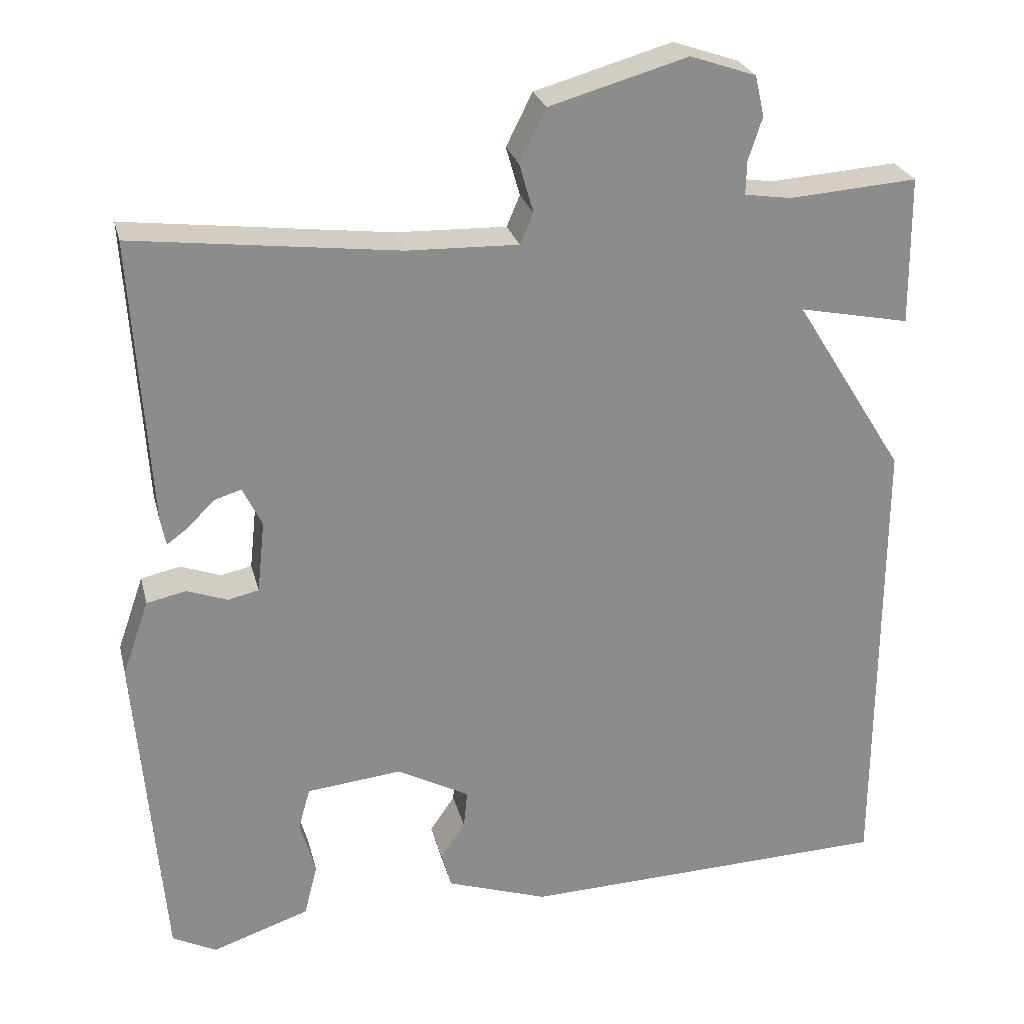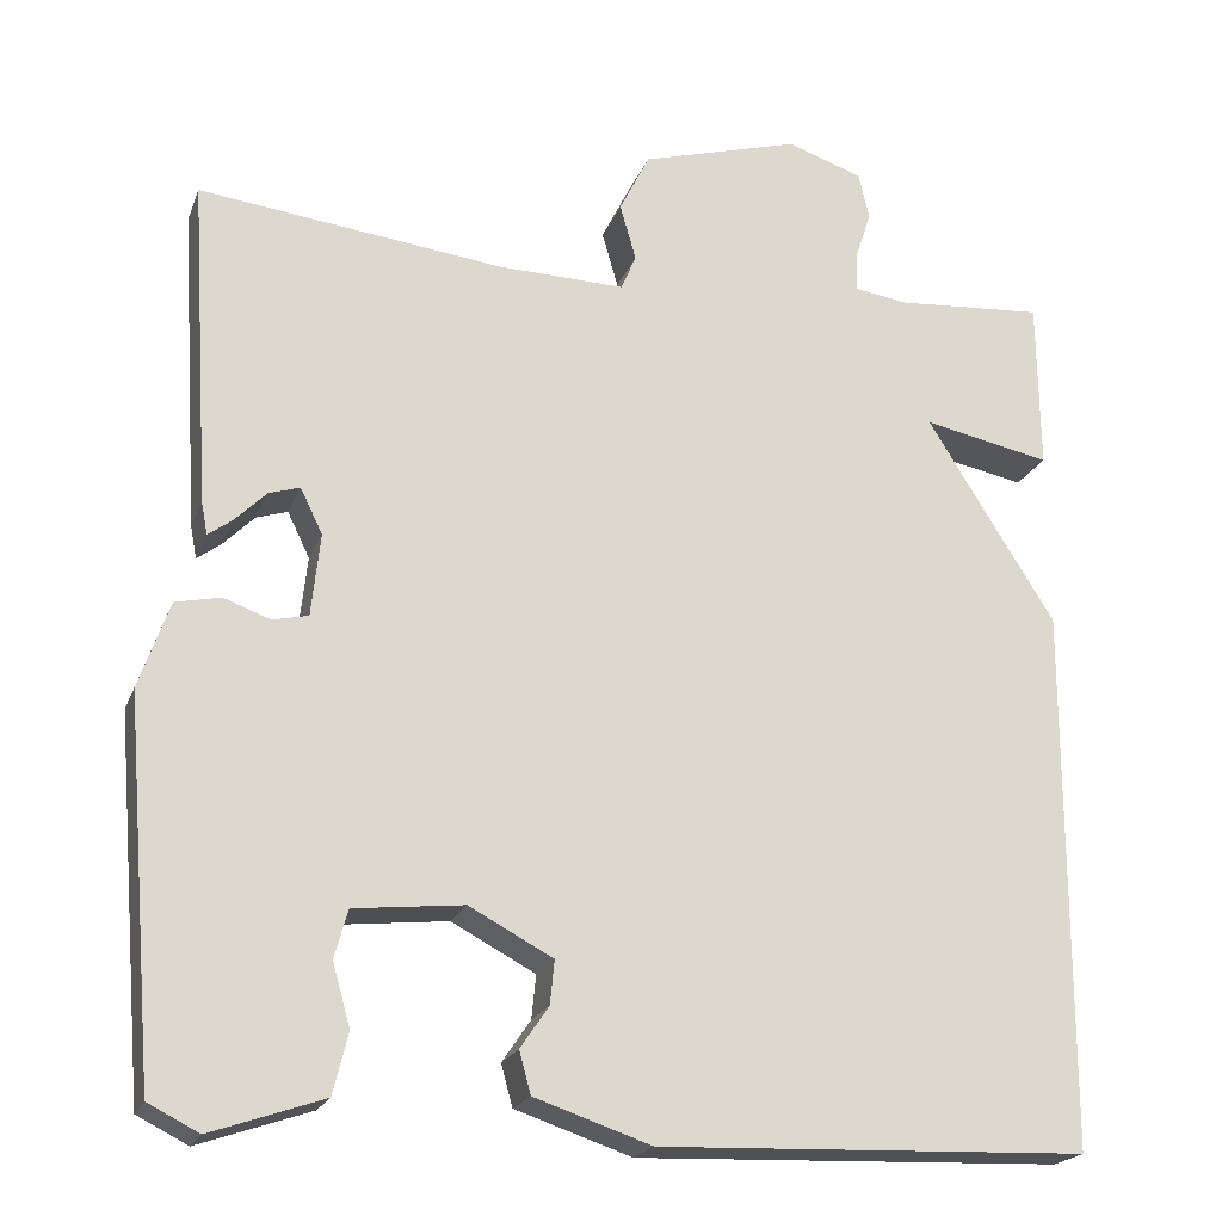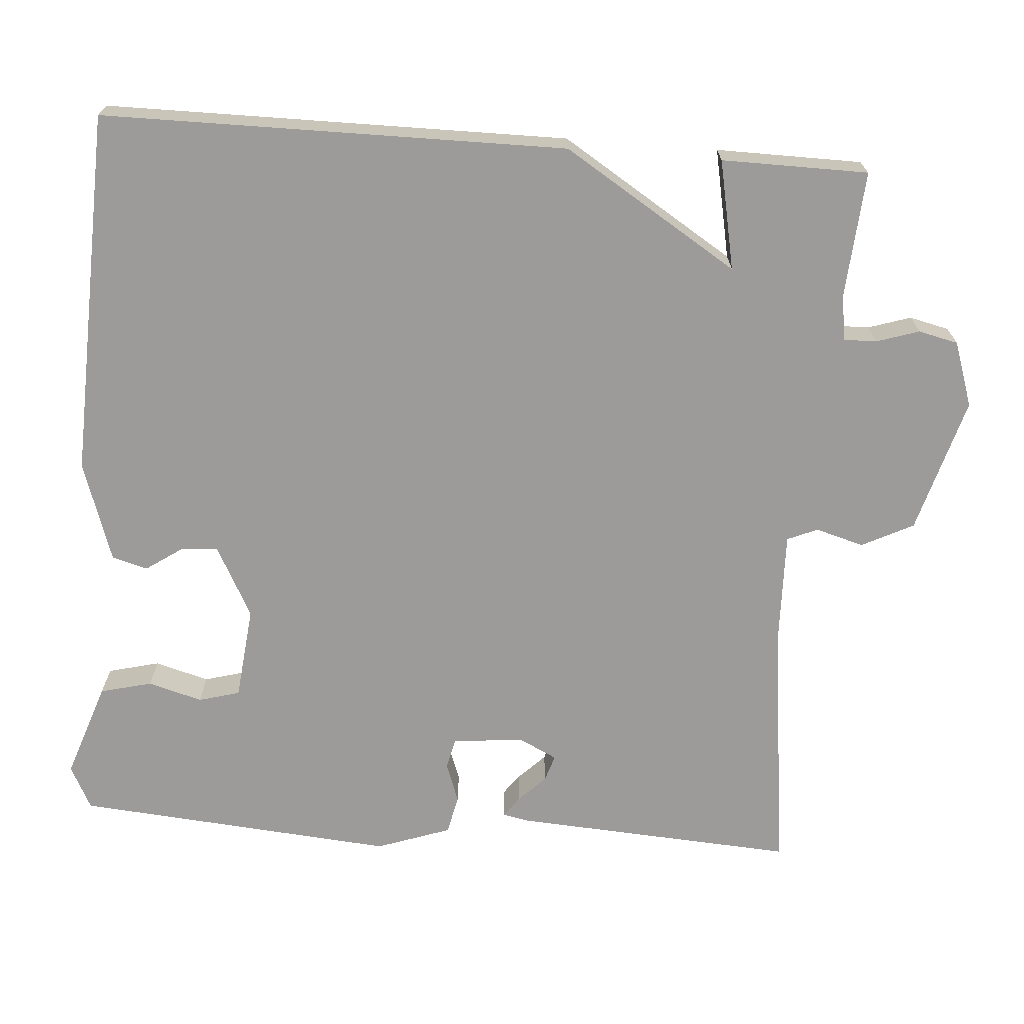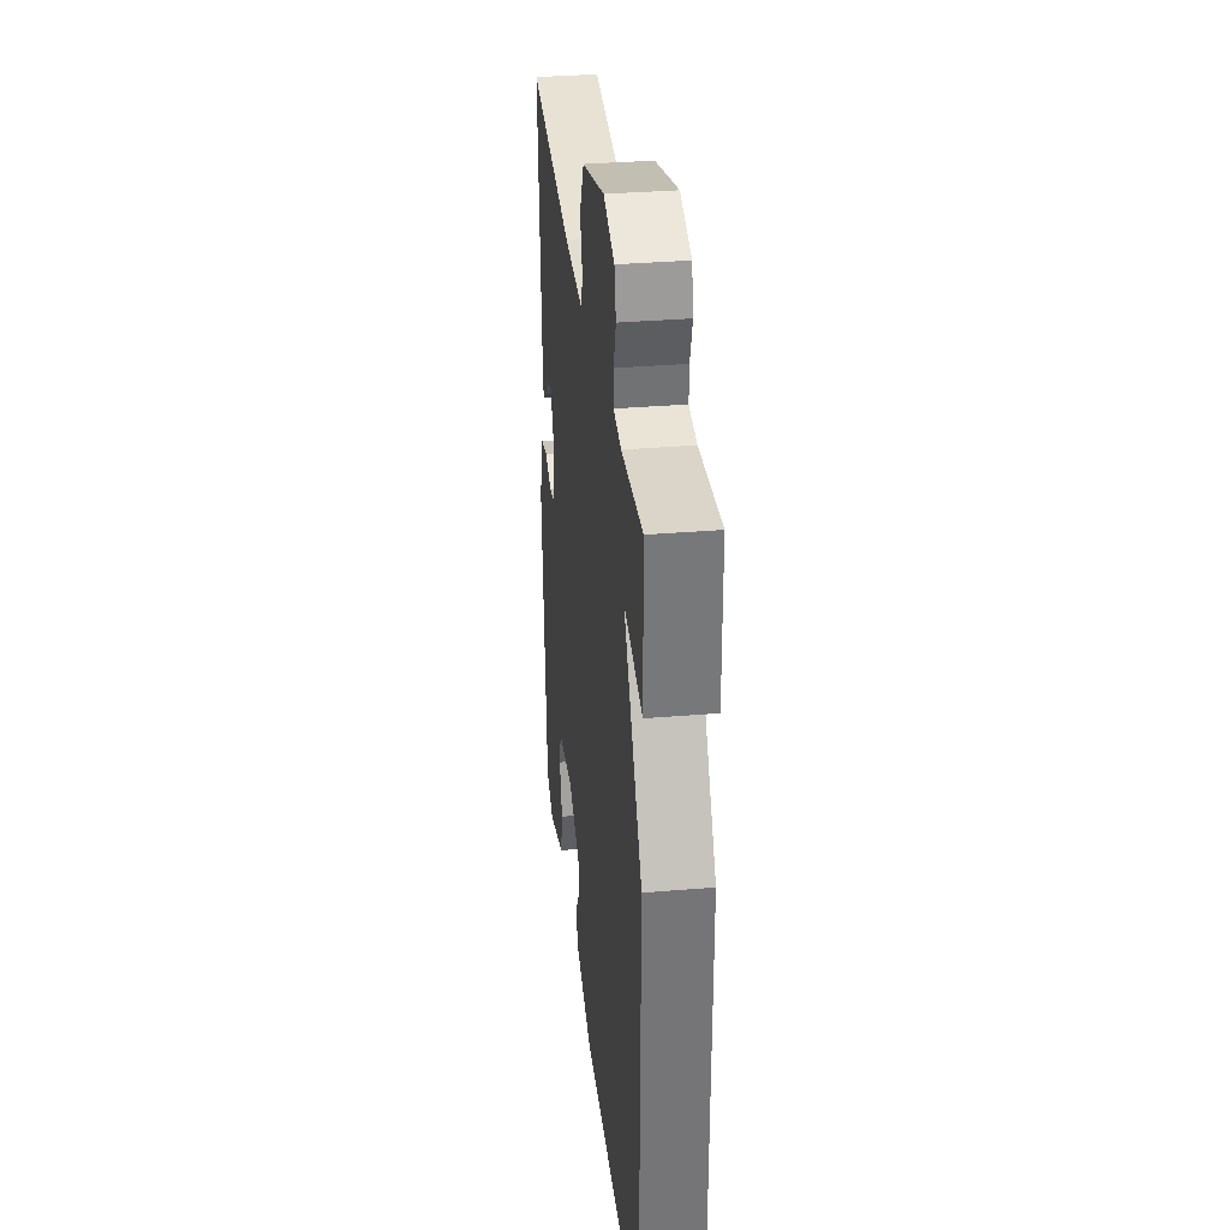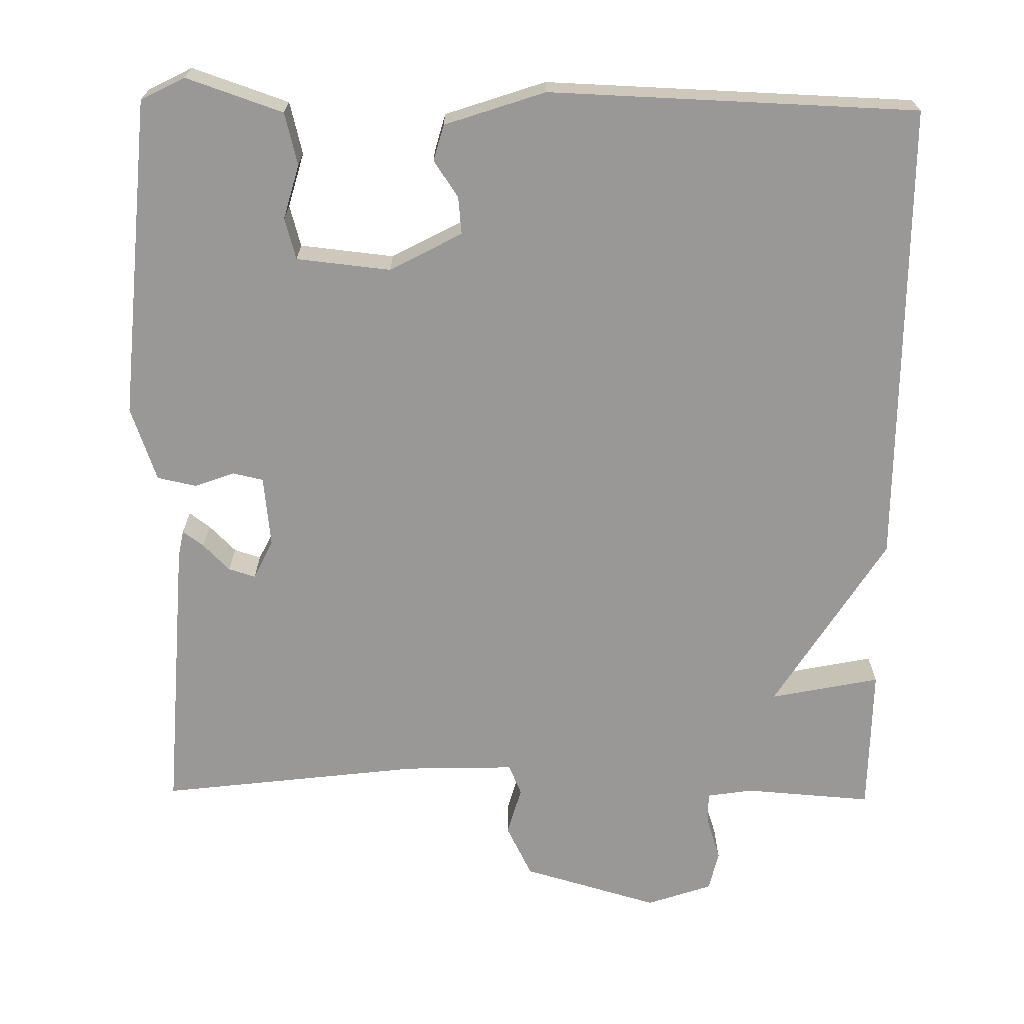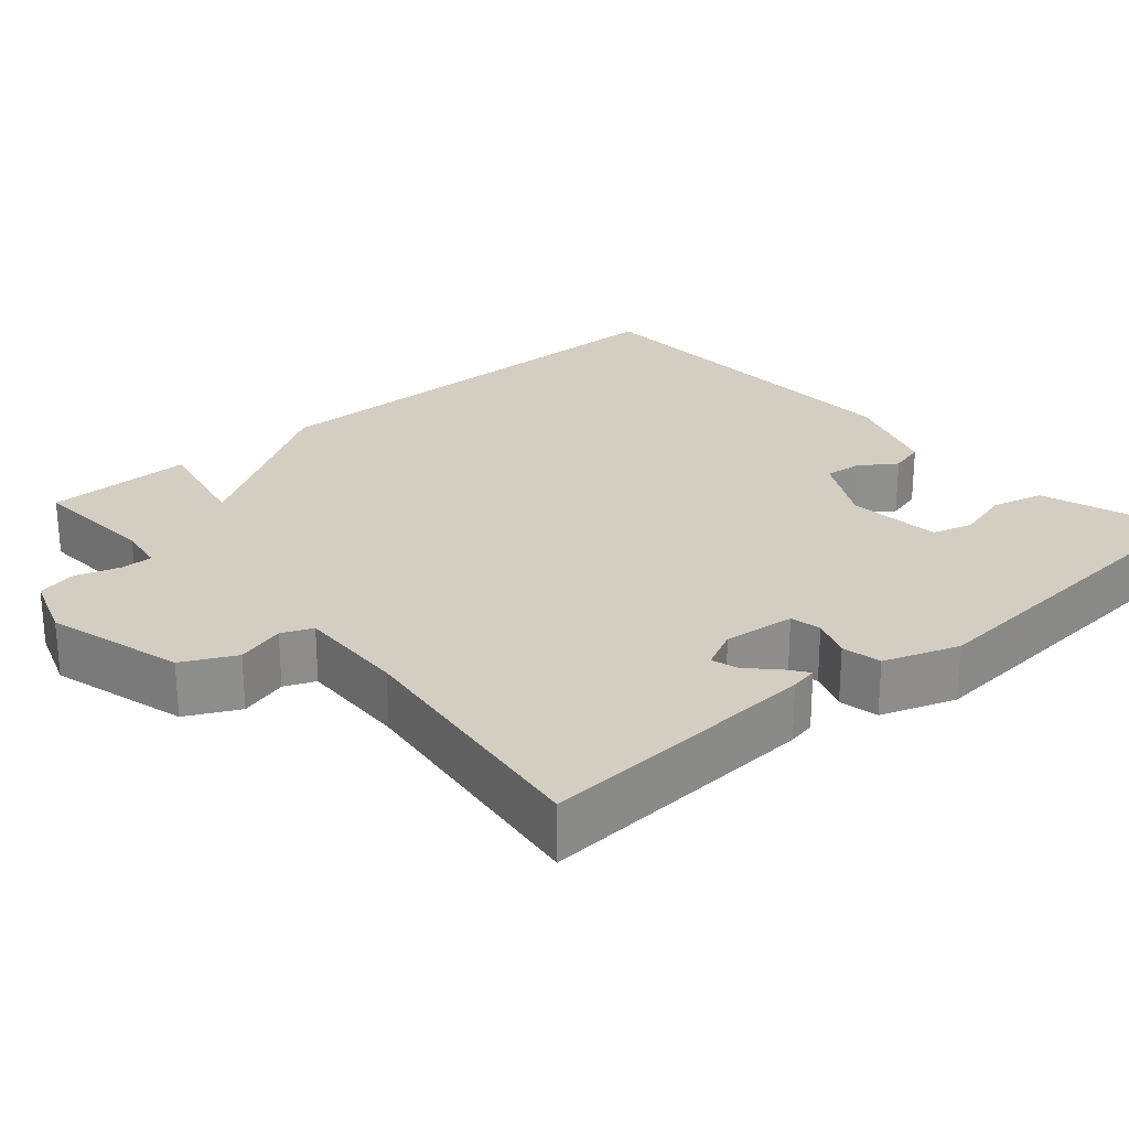
<metadata>
{"format":"obj","ext":"obj","renderer":"f3d","projection":"perspective","resolution":1024,"background":"white","views":[{"elev":25.8,"azim":166.5,"up":"+Z"},{"elev":-20.7,"azim":162.8,"up":"+Z"},{"elev":-69.8,"azim":-94.3,"up":"+Y"},{"elev":33.6,"azim":-96.6,"up":"+Z"},{"elev":-68.6,"azim":179.2,"up":"+Y"},{"elev":25.3,"azim":49.3,"up":"+Y"}]}
</metadata>
<code>
v 0.5 0.07 0.5
v 0.477 0.07 0.132
v 0.47 0.07 0.096
v 0.443 0.07 0.116
v 0.408 0.07 0.151
v 0.373 0.07 0.162
v 0.348 0.07 0.111
v 0.358 0.07 0.018
v 0.398 0.07 0.009
v 0.45 0.07 0.028
v 0.501 0.07 0.017
v 0.535 0.07 -0.08
v 0.5 0.07 -0.5
v 0.443 0.07 -0.529
v 0.317 0.07 -0.486
v 0.3 0.07 -0.418
v 0.32 0.07 -0.347
v 0.305 0.07 -0.293
v 0.182 0.07 -0.28
v 0.088 0.07 -0.33
v 0.093 0.07 -0.379
v 0.125 0.07 -0.426
v 0.112 0.07 -0.473
v -0.019 0.07 -0.517
v -0.5 0.07 -0.5
v -0.502 0.07 0.108
v -0.359 0.07 0.337
v -0.502 0.07 0.308
v -0.5 0.07 0.5
v -0.334 0.07 0.488
v -0.274 0.07 0.497
v -0.275 0.07 0.54
v -0.293 0.07 0.596
v -0.281 0.07 0.648
v -0.196 0.07 0.677
v -0.018 0.07 0.626
v 0.016 0.07 0.558
v -0.002 0.07 0.495
v 0.015 0.07 0.455
v 0.158 0.07 0.459
v 0.5 0 0.5
v 0.477 0 0.132
v 0.47 0 0.096
v 0.443 0 0.116
v 0.408 0 0.151
v 0.373 0 0.162
v 0.348 0 0.111
v 0.358 0 0.018
v 0.398 0 0.009
v 0.45 0 0.028
v 0.501 0 0.017
v 0.535 0 -0.08
v 0.5 0 -0.5
v 0.443 0 -0.529
v 0.317 0 -0.486
v 0.3 0 -0.418
v 0.32 0 -0.347
v 0.305 0 -0.293
v 0.182 0 -0.28
v 0.088 0 -0.33
v 0.093 0 -0.379
v 0.125 0 -0.426
v 0.112 0 -0.473
v -0.019 0 -0.517
v -0.5 0 -0.5
v -0.502 0 0.108
v -0.359 0 0.337
v -0.502 0 0.308
v -0.5 0 0.5
v -0.334 0 0.488
v -0.274 0 0.497
v -0.275 0 0.54
v -0.293 0 0.596
v -0.281 0 0.648
v -0.196 0 0.677
v -0.018 0 0.626
v 0.016 0 0.558
v -0.002 0 0.495
v 0.015 0 0.455
v 0.158 0 0.459
f 36 37 38
f 35 36 38
f 34 35 38
f 33 34 38
f 32 33 38
f 31 32 38 39
f 30 31 39
f 29 30 39
f 28 29 39
f 27 28 39
f 26 27 39 40
f 24 25 26
f 23 24 26
f 22 23 26
f 21 22 26
f 20 21 26
f 26 40 1
f 20 26 1
f 19 20 1
f 15 16 17
f 14 15 17
f 13 14 17
f 12 13 17
f 11 12 17
f 10 11 17
f 9 10 17 18
f 8 9 18 19
f 3 4 5
f 2 3 5
f 1 2 5
f 1 5 6
f 7 8 19
f 7 19 1
f 1 6 7
f 78 77 76
f 78 76 75
f 78 75 74
f 78 74 73
f 78 73 72
f 79 78 72 71
f 79 71 70
f 79 70 69
f 79 69 68
f 79 68 67
f 80 79 67 66
f 66 65 64
f 66 64 63
f 66 63 62
f 66 62 61
f 66 61 60
f 41 80 66
f 41 66 60
f 41 60 59
f 57 56 55
f 57 55 54
f 57 54 53
f 57 53 52
f 57 52 51
f 57 51 50
f 58 57 50 49
f 59 58 49 48
f 45 44 43
f 45 43 42
f 45 42 41
f 46 45 41
f 59 48 47
f 41 59 47
f 47 46 41
f 1 41 42 2
f 2 42 43 3
f 3 43 44 4
f 4 44 45 5
f 5 45 46 6
f 6 46 47 7
f 7 47 48 8
f 8 48 49 9
f 9 49 50 10
f 10 50 51 11
f 11 51 52 12
f 12 52 53 13
f 13 53 54 14
f 14 54 55 15
f 15 55 56 16
f 16 56 57 17
f 17 57 58 18
f 18 58 59 19
f 19 59 60 20
f 20 60 61 21
f 21 61 62 22
f 22 62 63 23
f 23 63 64 24
f 24 64 65 25
f 25 65 66 26
f 26 66 67 27
f 27 67 68 28
f 28 68 69 29
f 29 69 70 30
f 30 70 71 31
f 31 71 72 32
f 32 72 73 33
f 33 73 74 34
f 34 74 75 35
f 35 75 76 36
f 36 76 77 37
f 37 77 78 38
f 38 78 79 39
f 39 79 80 40
f 40 80 41 1

</code>
